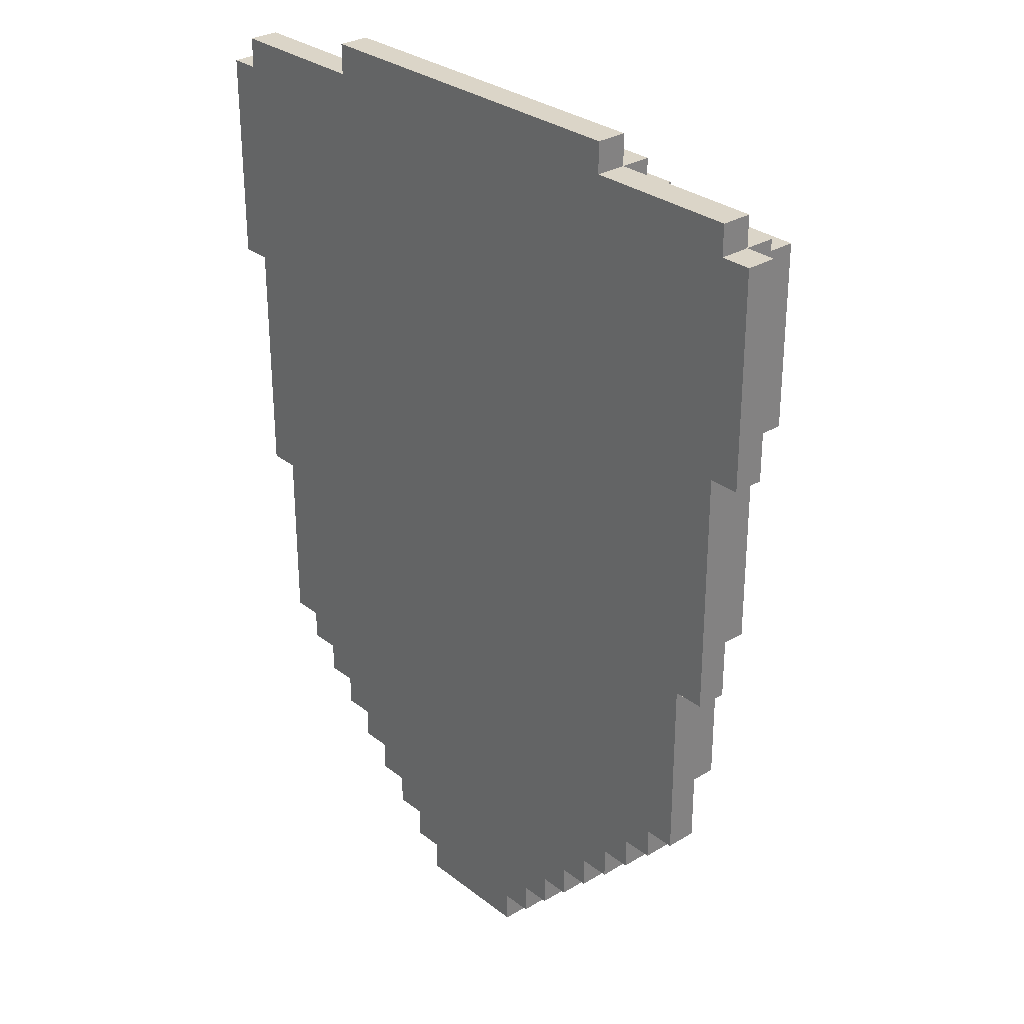
<metadata>
{"format":"obj","ext":"obj","renderer":"f3d","projection":"perspective","resolution":1024,"background":"white","views":[{"elev":29.6,"azim":-131.6,"up":"+Y"}]}
</metadata>
<code>
g Shield
v -12 22 -1
v -12 22 -2
v -12 29 -1
v -12 29 -2
v -11 14 -1
v -11 14 -2
v -11 22 -0
v -11 22 -1
v -11 22 -2
v -11 29 -0
v -11 29 -1
v -11 29 -2
v -11 30 -1
v -11 30 -2
v -10 8 -1
v -10 8 -2
v -10 14 -0
v -10 14 -1
v -10 14 -2
v -10 22 2
v -10 22 1
v -10 22 -0
v -10 22 -1
v -10 28 2
v -10 28 1
v -10 28 -0
v -9 7 -1
v -9 7 -2
v -9 8 -0
v -9 8 -1
v -9 8 -2
v -9 14 2
v -9 14 1
v -9 14 -0
v -9 14 -1
v -9 22 2
v -9 22 1
v -9 22 -0
v -8 6 -1
v -8 6 -2
v -8 7 -0
v -8 7 -1
v -8 7 -2
v -8 8 2
v -8 8 1
v -8 8 -0
v -8 8 -1
v -8 14 2
v -8 14 1
v -8 14 -0
v -7 5 -1
v -7 5 -2
v -7 6 -0
v -7 6 -1
v -7 6 -2
v -7 7 2
v -7 7 1
v -7 7 -0
v -7 7 -1
v -7 8 2
v -7 8 1
v -7 8 -0
v -6 4 -1
v -6 4 -2
v -6 5 -0
v -6 5 -1
v -6 5 -2
v -6 6 2
v -6 6 1
v -6 6 -0
v -6 6 -1
v -6 7 2
v -6 7 1
v -6 7 -0
v -6 28 1
v -6 28 -0
v -6 29 1
v -6 29 -0
v -6 29 -1
v -6 30 -0
v -6 30 -1
v -6 30 -2
v -6 31 -1
v -6 31 -2
v -5 3 -1
v -5 3 -2
v -5 4 -0
v -5 4 -1
v -5 4 -2
v -5 5 2
v -5 5 1
v -5 5 -0
v -5 5 -1
v -5 6 2
v -5 6 1
v -5 6 -0
v -4 2 -1
v -4 2 -2
v -4 3 -0
v -4 3 -1
v -4 3 -2
v -4 4 2
v -4 4 1
v -4 4 -0
v -4 4 -1
v -4 5 2
v -4 5 1
v -4 5 -0
v -3 1 -1
v -3 1 -2
v -3 2 -0
v -3 2 -1
v -3 2 -2
v -3 3 2
v -3 3 1
v -3 3 -0
v -3 3 -1
v -3 4 2
v -3 4 1
v -3 4 -0
v -2 0 -1
v -2 0 -2
v -2 1 -0
v -2 1 -1
v -2 1 -2
v -2 2 2
v -2 2 1
v -2 2 -0
v -2 2 -1
v -2 3 2
v -2 3 1
v -2 3 -0
v -1 0 -0
v -1 0 -1
v -1 1 2
v -1 1 1
v -1 1 -0
v -1 1 -1
v -1 2 2
v -1 2 1
v -1 2 -0
v 1 0 -0
v 1 0 -1
v 1 1 2
v 1 1 1
v 1 1 -0
v 1 1 -1
v 1 2 2
v 1 2 1
v 1 2 -0
v 2 0 -1
v 2 0 -2
v 2 1 -0
v 2 1 -1
v 2 1 -2
v 2 2 2
v 2 2 1
v 2 2 -0
v 2 2 -1
v 2 3 2
v 2 3 1
v 2 3 -0
v 3 1 -1
v 3 1 -2
v 3 2 -0
v 3 2 -1
v 3 2 -2
v 3 3 2
v 3 3 1
v 3 3 -0
v 3 3 -1
v 3 4 2
v 3 4 1
v 3 4 -0
v 4 2 -1
v 4 2 -2
v 4 3 -0
v 4 3 -1
v 4 3 -2
v 4 4 2
v 4 4 1
v 4 4 -0
v 4 4 -1
v 4 5 2
v 4 5 1
v 4 5 -0
v 5 3 -1
v 5 3 -2
v 5 4 -0
v 5 4 -1
v 5 4 -2
v 5 5 2
v 5 5 1
v 5 5 -0
v 5 5 -1
v 5 6 2
v 5 6 1
v 5 6 -0
v 6 4 -1
v 6 4 -2
v 6 5 -0
v 6 5 -1
v 6 5 -2
v 6 6 2
v 6 6 1
v 6 6 -0
v 6 6 -1
v 6 7 2
v 6 7 1
v 6 7 -0
v 6 28 1
v 6 28 -0
v 6 29 1
v 6 29 -0
v 6 29 -1
v 6 30 -0
v 6 30 -1
v 6 30 -2
v 6 31 -1
v 6 31 -2
v 7 5 -1
v 7 5 -2
v 7 6 -0
v 7 6 -1
v 7 6 -2
v 7 7 2
v 7 7 1
v 7 7 -0
v 7 7 -1
v 7 8 2
v 7 8 1
v 7 8 -0
v 8 6 -1
v 8 6 -2
v 8 7 -0
v 8 7 -1
v 8 7 -2
v 8 8 2
v 8 8 1
v 8 8 -0
v 8 8 -1
v 8 14 2
v 8 14 1
v 8 14 -0
v 9 7 -1
v 9 7 -2
v 9 8 -0
v 9 8 -1
v 9 8 -2
v 9 14 2
v 9 14 1
v 9 14 -0
v 9 14 -1
v 9 22 2
v 9 22 1
v 9 22 -0
v 10 8 -1
v 10 8 -2
v 10 14 -0
v 10 14 -1
v 10 14 -2
v 10 22 2
v 10 22 1
v 10 22 -0
v 10 22 -1
v 10 28 2
v 10 28 1
v 10 28 -0
v 11 14 -1
v 11 14 -2
v 11 22 -0
v 11 22 -1
v 11 22 -2
v 11 29 -0
v 11 29 -1
v 11 29 -2
v 11 30 -1
v 11 30 -2
v 12 22 -1
v 12 22 -2
v 12 29 -1
v 12 29 -2
v -10 22 2
v -10 28 2
v -9 14 2
v -9 22 2
v -9 28 2
v -8 8 2
v -8 14 2
v -8 20 2
v -8 21 2
v -8 22 2
v -7 7 2
v -7 8 2
v -7 14 2
v -6 6 2
v -6 7 2
v -6 8 2
v -5 5 2
v -5 6 2
v -5 7 2
v -5 22 2
v -5 24 2
v -4 4 2
v -4 5 2
v -4 6 2
v -4 21 2
v -4 22 2
v -4 24 2
v -4 25 2
v -3 3 2
v -3 4 2
v -3 5 2
v -3 19 2
v -3 20 2
v -3 21 2
v -3 22 2
v -3 24 2
v -3 25 2
v -2 2 2
v -2 3 2
v -2 4 2
v -2 20 2
v -2 21 2
v -2 22 2
v -2 25 2
v -1 1 2
v -1 2 2
v -1 3 2
v 1 1 2
v 1 2 2
v 1 3 2
v 1 20 2
v 1 21 2
v 1 22 2
v 1 25 2
v 2 2 2
v 2 3 2
v 2 4 2
v 2 19 2
v 2 20 2
v 2 21 2
v 2 22 2
v 2 24 2
v 2 25 2
v 3 3 2
v 3 4 2
v 3 5 2
v 3 21 2
v 3 22 2
v 3 24 2
v 3 25 2
v 4 4 2
v 4 5 2
v 4 6 2
v 4 22 2
v 4 24 2
v 5 5 2
v 5 6 2
v 5 7 2
v 6 6 2
v 6 7 2
v 6 8 2
v 7 7 2
v 7 8 2
v 7 14 2
v 8 8 2
v 8 14 2
v 8 20 2
v 8 21 2
v 8 22 2
v 9 14 2
v 9 22 2
v 9 28 2
v 10 22 2
v 10 28 2
v -6 28 1
v -6 29 1
v 6 28 1
v 6 29 1
v -11 22 -0
v -11 29 -0
v -10 14 -0
v -10 22 -0
v -10 28 -0
v -9 8 -0
v -9 14 -0
v -9 22 -0
v -8 7 -0
v -8 8 -0
v -8 14 -0
v -7 6 -0
v -7 7 -0
v -7 8 -0
v -6 5 -0
v -6 6 -0
v -6 7 -0
v -6 28 -0
v -6 29 -0
v -6 30 -0
v -5 4 -0
v -5 5 -0
v -5 6 -0
v -4 3 -0
v -4 4 -0
v -4 5 -0
v -3 2 -0
v -3 3 -0
v -3 4 -0
v -2 1 -0
v -2 2 -0
v -2 3 -0
v -1 0 -0
v -1 1 -0
v -1 2 -0
v 1 0 -0
v 1 1 -0
v 1 2 -0
v 2 1 -0
v 2 2 -0
v 2 3 -0
v 3 2 -0
v 3 3 -0
v 3 4 -0
v 4 3 -0
v 4 4 -0
v 4 5 -0
v 5 4 -0
v 5 5 -0
v 5 6 -0
v 6 5 -0
v 6 6 -0
v 6 7 -0
v 6 28 -0
v 6 29 -0
v 6 30 -0
v 7 6 -0
v 7 7 -0
v 7 8 -0
v 8 7 -0
v 8 8 -0
v 8 14 -0
v 9 8 -0
v 9 14 -0
v 9 22 -0
v 10 14 -0
v 10 22 -0
v 10 28 -0
v 11 22 -0
v 11 29 -0
v -12 22 -1
v -12 29 -1
v -11 14 -1
v -11 22 -1
v -11 29 -1
v -11 30 -1
v -10 8 -1
v -10 14 -1
v -10 22 -1
v -9 7 -1
v -9 8 -1
v -9 14 -1
v -8 6 -1
v -8 7 -1
v -8 8 -1
v -7 5 -1
v -7 6 -1
v -7 7 -1
v -6 4 -1
v -6 5 -1
v -6 6 -1
v -6 29 -1
v -6 30 -1
v -6 31 -1
v -5 3 -1
v -5 4 -1
v -5 5 -1
v -4 2 -1
v -4 3 -1
v -4 4 -1
v -3 1 -1
v -3 2 -1
v -3 3 -1
v -2 0 -1
v -2 1 -1
v -2 2 -1
v -1 0 -1
v -1 1 -1
v 1 0 -1
v 1 1 -1
v 2 0 -1
v 2 1 -1
v 2 2 -1
v 3 1 -1
v 3 2 -1
v 3 3 -1
v 4 2 -1
v 4 3 -1
v 4 4 -1
v 5 3 -1
v 5 4 -1
v 5 5 -1
v 6 4 -1
v 6 5 -1
v 6 6 -1
v 6 29 -1
v 6 30 -1
v 6 31 -1
v 7 5 -1
v 7 6 -1
v 7 7 -1
v 8 6 -1
v 8 7 -1
v 8 8 -1
v 9 7 -1
v 9 8 -1
v 9 14 -1
v 10 8 -1
v 10 14 -1
v 10 22 -1
v 11 14 -1
v 11 22 -1
v 11 29 -1
v 11 30 -1
v 12 22 -1
v 12 29 -1
v -12 22 -2
v -12 29 -2
v -11 14 -2
v -11 22 -2
v -11 29 -2
v -11 30 -2
v -10 8 -2
v -10 14 -2
v -9 7 -2
v -9 8 -2
v -8 6 -2
v -8 7 -2
v -7 5 -2
v -7 6 -2
v -6 4 -2
v -6 5 -2
v -6 30 -2
v -6 31 -2
v -5 3 -2
v -5 4 -2
v -4 2 -2
v -4 3 -2
v -3 1 -2
v -3 2 -2
v -2 0 -2
v -2 1 -2
v 2 0 -2
v 2 1 -2
v 3 1 -2
v 3 2 -2
v 4 2 -2
v 4 3 -2
v 5 3 -2
v 5 4 -2
v 6 4 -2
v 6 5 -2
v 6 30 -2
v 6 31 -2
v 7 5 -2
v 7 6 -2
v 8 6 -2
v 8 7 -2
v 9 7 -2
v 9 8 -2
v 10 8 -2
v 10 14 -2
v 11 14 -2
v 11 22 -2
v 11 29 -2
v 11 30 -2
v 12 22 -2
v 12 29 -2
v -1 0 -0
v 1 0 -0
v -2 0 -1
v -1 0 -1
v 1 0 -1
v 2 0 -1
v -2 0 -2
v 2 0 -2
v -1 1 2
v 1 1 2
v -1 1 1
v 1 1 1
v -2 1 -0
v -1 1 -0
v 1 1 -0
v 2 1 -0
v -3 1 -1
v -2 1 -1
v -1 1 -1
v 1 1 -1
v 2 1 -1
v 3 1 -1
v -3 1 -2
v -2 1 -2
v 2 1 -2
v 3 1 -2
v -2 2 2
v -1 2 2
v 1 2 2
v 2 2 2
v -2 2 1
v -1 2 1
v 1 2 1
v 2 2 1
v -3 2 -0
v -2 2 -0
v -1 2 -0
v 1 2 -0
v 2 2 -0
v 3 2 -0
v -4 2 -1
v -3 2 -1
v -2 2 -1
v 2 2 -1
v 3 2 -1
v 4 2 -1
v -4 2 -2
v -3 2 -2
v 3 2 -2
v 4 2 -2
v -3 3 2
v -2 3 2
v 2 3 2
v 3 3 2
v -3 3 1
v -2 3 1
v 2 3 1
v 3 3 1
v -4 3 -0
v -3 3 -0
v -2 3 -0
v 2 3 -0
v 3 3 -0
v 4 3 -0
v -5 3 -1
v -4 3 -1
v -3 3 -1
v 3 3 -1
v 4 3 -1
v 5 3 -1
v -5 3 -2
v -4 3 -2
v 4 3 -2
v 5 3 -2
v -4 4 2
v -3 4 2
v 3 4 2
v 4 4 2
v -4 4 1
v -3 4 1
v 3 4 1
v 4 4 1
v -5 4 -0
v -4 4 -0
v -3 4 -0
v 3 4 -0
v 4 4 -0
v 5 4 -0
v -6 4 -1
v -5 4 -1
v -4 4 -1
v 4 4 -1
v 5 4 -1
v 6 4 -1
v -6 4 -2
v -5 4 -2
v 5 4 -2
v 6 4 -2
v -5 5 2
v -4 5 2
v 4 5 2
v 5 5 2
v -5 5 1
v -4 5 1
v 4 5 1
v 5 5 1
v -6 5 -0
v -5 5 -0
v -4 5 -0
v 4 5 -0
v 5 5 -0
v 6 5 -0
v -7 5 -1
v -6 5 -1
v -5 5 -1
v 5 5 -1
v 6 5 -1
v 7 5 -1
v -7 5 -2
v -6 5 -2
v 6 5 -2
v 7 5 -2
v -6 6 2
v -5 6 2
v 5 6 2
v 6 6 2
v -6 6 1
v -5 6 1
v 5 6 1
v 6 6 1
v -7 6 -0
v -6 6 -0
v -5 6 -0
v 5 6 -0
v 6 6 -0
v 7 6 -0
v -8 6 -1
v -7 6 -1
v -6 6 -1
v 6 6 -1
v 7 6 -1
v 8 6 -1
v -8 6 -2
v -7 6 -2
v 7 6 -2
v 8 6 -2
v -7 7 2
v -6 7 2
v 6 7 2
v 7 7 2
v -7 7 1
v -6 7 1
v 6 7 1
v 7 7 1
v -8 7 -0
v -7 7 -0
v -6 7 -0
v 6 7 -0
v 7 7 -0
v 8 7 -0
v -9 7 -1
v -8 7 -1
v -7 7 -1
v 7 7 -1
v 8 7 -1
v 9 7 -1
v -9 7 -2
v -8 7 -2
v 8 7 -2
v 9 7 -2
v -8 8 2
v -7 8 2
v 7 8 2
v 8 8 2
v -8 8 1
v -7 8 1
v 7 8 1
v 8 8 1
v -9 8 -0
v -8 8 -0
v -7 8 -0
v 7 8 -0
v 8 8 -0
v 9 8 -0
v -10 8 -1
v -9 8 -1
v -8 8 -1
v 8 8 -1
v 9 8 -1
v 10 8 -1
v -10 8 -2
v -9 8 -2
v 9 8 -2
v 10 8 -2
v -9 14 2
v -8 14 2
v 8 14 2
v 9 14 2
v -9 14 1
v -8 14 1
v 8 14 1
v 9 14 1
v -10 14 -0
v -9 14 -0
v -8 14 -0
v 8 14 -0
v 9 14 -0
v 10 14 -0
v -11 14 -1
v -10 14 -1
v -9 14 -1
v 9 14 -1
v 10 14 -1
v 11 14 -1
v -11 14 -2
v -10 14 -2
v 10 14 -2
v 11 14 -2
v -10 22 2
v -9 22 2
v 9 22 2
v 10 22 2
v -10 22 1
v -9 22 1
v 9 22 1
v 10 22 1
v -11 22 -0
v -10 22 -0
v -9 22 -0
v 9 22 -0
v 10 22 -0
v 11 22 -0
v -12 22 -1
v -11 22 -1
v -10 22 -1
v 10 22 -1
v 11 22 -1
v 12 22 -1
v -12 22 -2
v -11 22 -2
v 11 22 -2
v 12 22 -2
v -10 28 2
v -9 28 2
v 9 28 2
v 10 28 2
v -10 28 1
v -9 28 1
v -6 28 1
v 6 28 1
v 9 28 1
v 10 28 1
v -10 28 -0
v -6 28 -0
v 6 28 -0
v 10 28 -0
v -6 29 1
v 6 29 1
v -11 29 -0
v -6 29 -0
v 6 29 -0
v 11 29 -0
v -12 29 -1
v -11 29 -1
v -6 29 -1
v 6 29 -1
v 11 29 -1
v 12 29 -1
v -12 29 -2
v -11 29 -2
v 11 29 -2
v 12 29 -2
v -6 30 -0
v 6 30 -0
v -11 30 -1
v -6 30 -1
v 6 30 -1
v 11 30 -1
v -11 30 -2
v -6 30 -2
v 6 30 -2
v 11 30 -2
v -6 31 -1
v 6 31 -1
v -6 31 -2
v 6 31 -2
f 3 2 1
f 4 2 3
f 8 6 5
f 9 6 8
f 10 8 7
f 11 8 10
f 13 12 11
f 14 12 13
f 18 16 15
f 19 16 18
f 22 18 17
f 23 18 22
f 24 21 20
f 25 22 21
f 25 21 24
f 26 22 25
f 30 28 27
f 31 28 30
f 34 30 29
f 35 30 34
f 36 33 32
f 37 34 33
f 37 33 36
f 38 34 37
f 42 40 39
f 43 40 42
f 46 42 41
f 47 42 46
f 48 45 44
f 49 46 45
f 49 45 48
f 50 46 49
f 54 52 51
f 55 52 54
f 58 54 53
f 59 54 58
f 60 57 56
f 61 58 57
f 61 57 60
f 62 58 61
f 66 64 63
f 67 64 66
f 70 66 65
f 71 66 70
f 72 69 68
f 73 70 69
f 73 69 72
f 74 70 73
f 77 76 75
f 78 76 77
f 80 79 78
f 81 79 80
f 83 82 81
f 84 82 83
f 88 86 85
f 89 86 88
f 92 88 87
f 93 88 92
f 94 91 90
f 95 92 91
f 95 91 94
f 96 92 95
f 100 98 97
f 101 98 100
f 104 100 99
f 105 100 104
f 106 103 102
f 107 104 103
f 107 103 106
f 108 104 107
f 112 110 109
f 113 110 112
f 116 112 111
f 117 112 116
f 118 115 114
f 119 116 115
f 119 115 118
f 120 116 119
f 124 122 121
f 125 122 124
f 128 124 123
f 129 124 128
f 130 127 126
f 131 128 127
f 131 127 130
f 132 128 131
f 137 134 133
f 138 134 137
f 139 136 135
f 140 137 136
f 140 136 139
f 141 137 140
f 142 143 146
f 146 143 147
f 144 145 148
f 145 146 149
f 148 145 149
f 149 146 150
f 151 152 154
f 154 152 155
f 153 154 158
f 158 154 159
f 156 157 160
f 157 158 161
f 160 157 161
f 161 158 162
f 163 164 166
f 166 164 167
f 165 166 170
f 170 166 171
f 168 169 172
f 169 170 173
f 172 169 173
f 173 170 174
f 175 176 178
f 178 176 179
f 177 178 182
f 182 178 183
f 180 181 184
f 181 182 185
f 184 181 185
f 185 182 186
f 187 188 190
f 190 188 191
f 189 190 194
f 194 190 195
f 192 193 196
f 193 194 197
f 196 193 197
f 197 194 198
f 199 200 202
f 202 200 203
f 201 202 206
f 206 202 207
f 204 205 208
f 205 206 209
f 208 205 209
f 209 206 210
f 211 212 213
f 213 212 214
f 214 215 216
f 216 215 217
f 217 218 219
f 219 218 220
f 221 222 224
f 224 222 225
f 223 224 228
f 228 224 229
f 226 227 230
f 227 228 231
f 230 227 231
f 231 228 232
f 233 234 236
f 236 234 237
f 235 236 240
f 240 236 241
f 238 239 242
f 239 240 243
f 242 239 243
f 243 240 244
f 245 246 248
f 248 246 249
f 247 248 252
f 252 248 253
f 250 251 254
f 251 252 255
f 254 251 255
f 255 252 256
f 257 258 260
f 260 258 261
f 259 260 264
f 264 260 265
f 262 263 266
f 263 264 267
f 266 263 267
f 267 264 268
f 269 270 272
f 272 270 273
f 271 272 274
f 274 272 275
f 275 276 277
f 277 276 278
f 279 280 281
f 281 280 282
f 286 284 283
f 287 284 286
f 289 286 285
f 290 286 289
f 291 286 290
f 292 287 286
f 292 286 291
f 294 289 288
f 295 290 289
f 295 289 294
f 297 294 293
f 298 295 294
f 298 294 297
f 300 297 296
f 301 298 297
f 301 297 300
f 302 287 292
f 302 292 291
f 303 287 302
f 305 300 299
f 306 301 300
f 306 300 305
f 307 291 290
f 307 302 291
f 308 303 302
f 308 302 307
f 309 287 303
f 309 303 308
f 310 287 309
f 312 305 304
f 313 306 305
f 313 305 312
f 314 301 306
f 314 306 313
f 314 298 301
f 314 290 295
f 314 295 298
f 315 308 307
f 315 290 314
f 315 307 290
f 316 308 315
f 317 309 308
f 317 308 316
f 318 310 309
f 318 309 317
f 319 287 310
f 319 310 318
f 321 312 311
f 322 313 312
f 322 314 313
f 322 312 321
f 323 316 315
f 323 315 314
f 324 317 316
f 324 316 323
f 324 318 317
f 324 319 318
f 325 319 324
f 326 287 319
f 326 319 325
f 328 321 320
f 329 322 321
f 329 321 328
f 330 328 327
f 331 329 328
f 331 328 330
f 332 322 329
f 332 329 331
f 333 323 314
f 333 325 324
f 333 324 323
f 334 325 333
f 335 326 325
f 335 325 334
f 336 287 326
f 336 326 335
f 337 332 331
f 338 322 332
f 338 332 337
f 339 314 322
f 339 322 338
f 340 334 333
f 340 314 339
f 340 333 314
f 341 334 340
f 342 335 334
f 342 334 341
f 342 336 335
f 343 336 342
f 344 336 343
f 345 287 336
f 345 336 344
f 346 339 338
f 347 341 340
f 347 339 346
f 347 340 339
f 348 341 347
f 349 343 342
f 349 342 341
f 350 344 343
f 350 343 349
f 351 345 344
f 351 344 350
f 352 287 345
f 352 345 351
f 353 348 347
f 354 341 348
f 354 348 353
f 355 341 354
f 356 351 350
f 356 350 349
f 357 352 351
f 357 351 356
f 358 355 354
f 359 341 355
f 359 355 358
f 360 341 359
f 361 360 359
f 362 341 360
f 362 360 361
f 363 341 362
f 364 363 362
f 365 341 363
f 365 363 364
f 366 341 365
f 367 366 365
f 368 341 366
f 368 366 367
f 369 349 341
f 369 341 368
f 370 356 349
f 370 349 369
f 370 357 356
f 371 357 370
f 372 369 368
f 372 371 370
f 372 370 369
f 373 357 371
f 373 371 372
f 374 352 357
f 374 357 373
f 374 287 352
f 375 374 373
f 376 374 375
f 379 378 377
f 380 378 379
f 384 382 381
f 385 382 384
f 387 384 383
f 388 384 387
f 390 387 386
f 391 387 390
f 393 390 389
f 394 390 393
f 396 393 392
f 397 393 396
f 398 382 385
f 399 382 398
f 402 396 395
f 403 396 402
f 405 402 401
f 406 402 405
f 408 405 404
f 409 405 408
f 411 408 407
f 412 408 411
f 414 411 410
f 415 411 414
f 416 414 413
f 417 414 416
f 419 418 417
f 420 418 419
f 422 421 420
f 423 421 422
f 425 424 423
f 426 424 425
f 428 427 426
f 429 427 428
f 431 430 429
f 432 430 431
f 435 400 399
f 436 400 435
f 437 433 432
f 438 433 437
f 440 439 438
f 441 439 440
f 443 442 441
f 444 442 443
f 446 445 444
f 447 445 446
f 448 435 434
f 449 448 447
f 450 435 448
f 450 448 449
f 454 452 451
f 455 452 454
f 458 454 453
f 459 454 458
f 461 458 457
f 462 458 461
f 464 461 460
f 465 461 464
f 467 464 463
f 468 464 467
f 470 467 466
f 471 467 470
f 472 456 455
f 473 456 472
f 476 470 469
f 477 470 476
f 479 476 475
f 480 476 479
f 482 479 478
f 483 479 482
f 485 482 481
f 486 482 485
f 487 485 484
f 488 485 487
f 491 490 489
f 492 490 491
f 494 493 492
f 495 493 494
f 497 496 495
f 498 496 497
f 500 499 498
f 501 499 500
f 503 502 501
f 504 502 503
f 507 474 473
f 508 474 507
f 509 505 504
f 510 505 509
f 512 511 510
f 513 511 512
f 515 514 513
f 516 514 515
f 518 517 516
f 519 517 518
f 521 520 519
f 522 520 521
f 523 507 506
f 524 507 523
f 525 523 522
f 526 523 525
f 527 528 530
f 530 528 531
f 529 530 534
f 531 532 534
f 530 531 534
f 533 534 536
f 535 536 538
f 537 538 540
f 539 540 542
f 534 532 543
f 536 534 543
f 542 540 543
f 538 536 543
f 540 538 543
f 541 542 546
f 543 544 546
f 542 543 546
f 545 546 548
f 547 548 550
f 549 550 552
f 551 552 553
f 552 550 554
f 553 552 554
f 554 550 555
f 550 548 556
f 555 550 556
f 556 548 557
f 548 546 558
f 557 548 558
f 558 546 559
f 546 544 560
f 559 546 560
f 560 544 561
f 561 544 562
f 562 544 563
f 563 544 564
f 562 563 565
f 565 563 566
f 566 563 567
f 567 563 568
f 568 563 569
f 569 563 570
f 570 563 571
f 571 563 572
f 572 563 573
f 573 563 574
f 574 563 575
f 575 563 576
f 574 575 577
f 577 575 578
f 582 580 579
f 583 580 582
f 585 582 581
f 585 584 583
f 585 583 582
f 586 584 585
f 589 588 587
f 590 588 589
f 592 590 589
f 593 590 592
f 596 592 591
f 597 592 596
f 598 594 593
f 599 594 598
f 601 596 595
f 602 596 601
f 603 600 599
f 604 600 603
f 609 606 605
f 610 606 609
f 611 608 607
f 612 608 611
f 614 610 609
f 615 610 614
f 616 612 611
f 617 612 616
f 620 614 613
f 621 614 620
f 622 618 617
f 623 618 622
f 625 620 619
f 626 620 625
f 627 624 623
f 628 624 627
f 633 630 629
f 634 630 633
f 635 632 631
f 636 632 635
f 638 634 633
f 639 634 638
f 640 636 635
f 641 636 640
f 644 638 637
f 645 638 644
f 646 642 641
f 647 642 646
f 649 644 643
f 650 644 649
f 651 648 647
f 652 648 651
f 657 654 653
f 658 654 657
f 659 656 655
f 660 656 659
f 662 658 657
f 663 658 662
f 664 660 659
f 665 660 664
f 668 662 661
f 669 662 668
f 670 666 665
f 671 666 670
f 673 668 667
f 674 668 673
f 675 672 671
f 676 672 675
f 681 678 677
f 682 678 681
f 683 680 679
f 684 680 683
f 686 682 681
f 687 682 686
f 688 684 683
f 689 684 688
f 692 686 685
f 693 686 692
f 694 690 689
f 695 690 694
f 697 692 691
f 698 692 697
f 699 696 695
f 700 696 699
f 705 702 701
f 706 702 705
f 707 704 703
f 708 704 707
f 710 706 705
f 711 706 710
f 712 708 707
f 713 708 712
f 716 710 709
f 717 710 716
f 718 714 713
f 719 714 718
f 721 716 715
f 722 716 721
f 723 720 719
f 724 720 723
f 729 726 725
f 730 726 729
f 731 728 727
f 732 728 731
f 734 730 729
f 735 730 734
f 736 732 731
f 737 732 736
f 740 734 733
f 741 734 740
f 742 738 737
f 743 738 742
f 745 740 739
f 746 740 745
f 747 744 743
f 748 744 747
f 753 750 749
f 754 750 753
f 755 752 751
f 756 752 755
f 758 754 753
f 759 754 758
f 760 756 755
f 761 756 760
f 764 758 757
f 765 758 764
f 766 762 761
f 767 762 766
f 769 764 763
f 770 764 769
f 771 768 767
f 772 768 771
f 777 774 773
f 778 774 777
f 779 776 775
f 780 776 779
f 782 778 777
f 783 778 782
f 784 780 779
f 785 780 784
f 788 782 781
f 789 782 788
f 790 786 785
f 791 786 790
f 793 788 787
f 794 788 793
f 795 792 791
f 796 792 795
f 801 798 797
f 802 798 801
f 803 800 799
f 804 800 803
f 806 802 801
f 807 802 806
f 808 804 803
f 809 804 808
f 812 806 805
f 813 806 812
f 814 810 809
f 815 810 814
f 817 812 811
f 818 812 817
f 819 816 815
f 820 816 819
f 821 822 825
f 822 823 826
f 825 822 826
f 826 823 827
f 827 823 828
f 823 824 829
f 828 823 829
f 829 824 830
f 825 826 831
f 826 827 831
f 831 827 832
f 829 830 833
f 828 829 833
f 833 830 834
f 835 836 838
f 838 836 839
f 837 838 842
f 842 838 843
f 839 840 844
f 844 840 845
f 841 842 847
f 847 842 848
f 845 846 849
f 849 846 850
f 851 852 854
f 854 852 855
f 853 854 857
f 857 854 858
f 855 856 859
f 859 856 860
f 861 862 863
f 863 862 864

</code>
